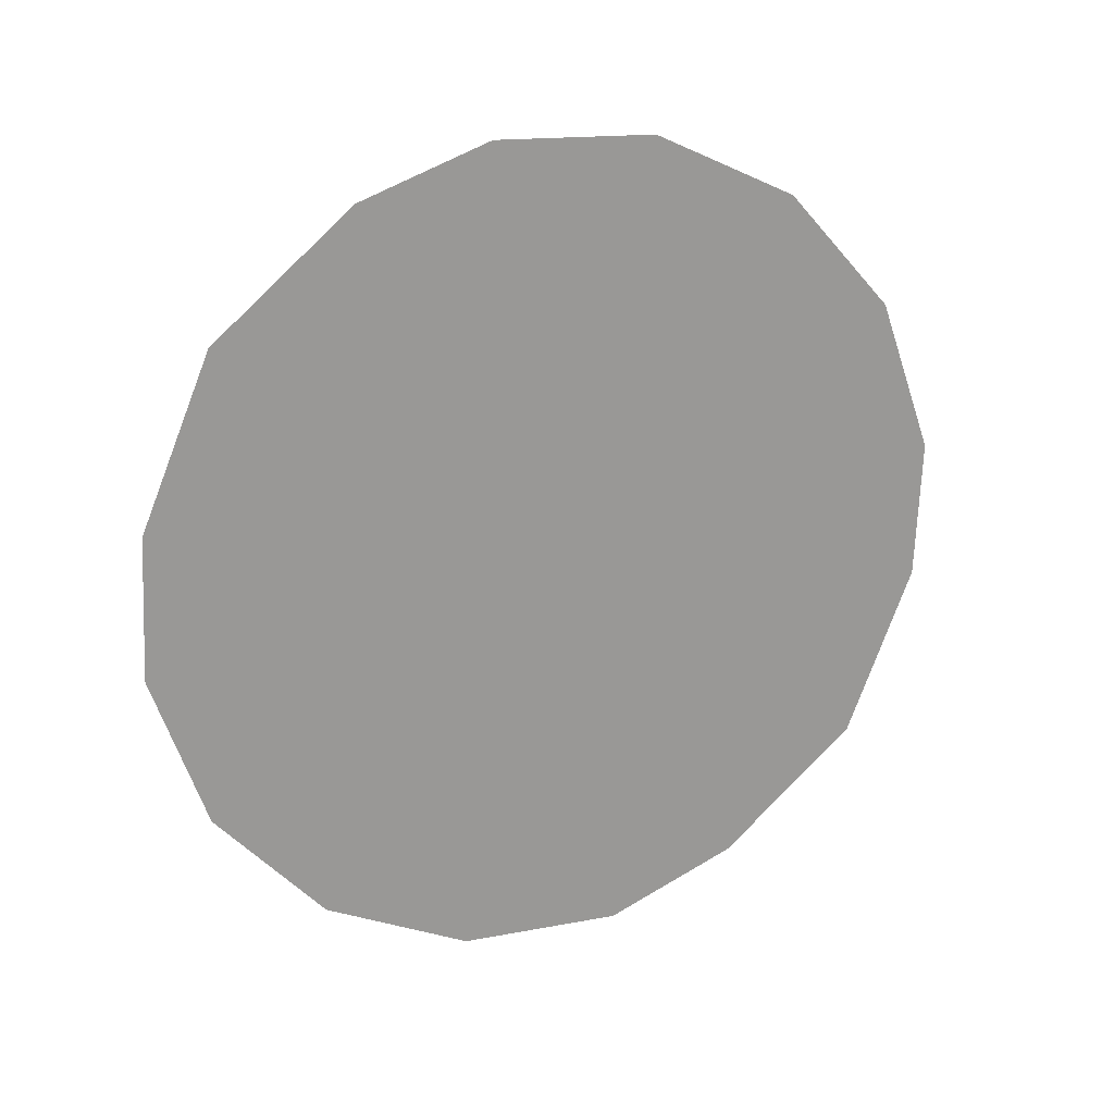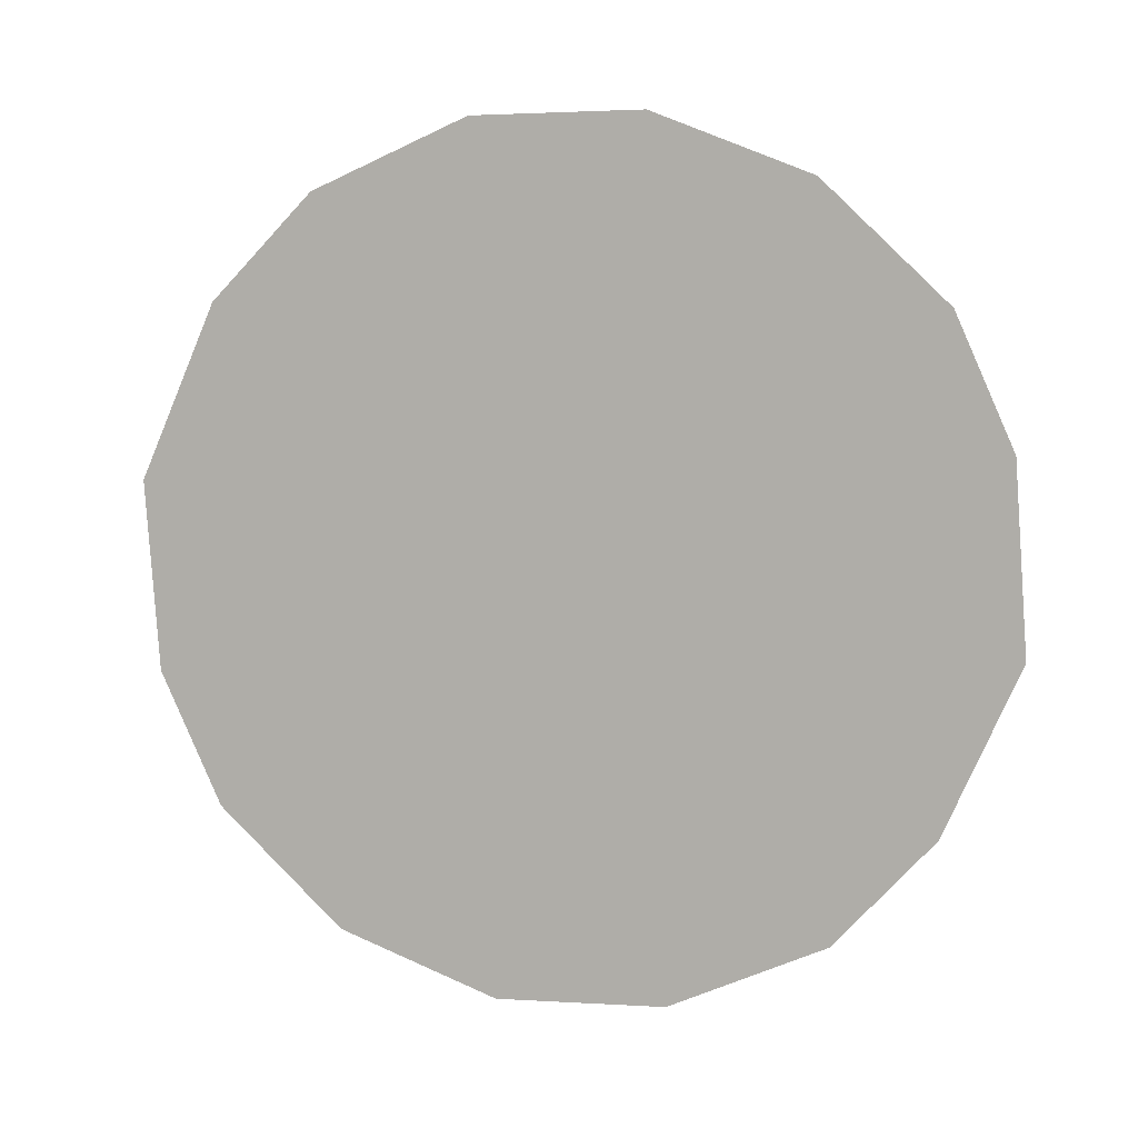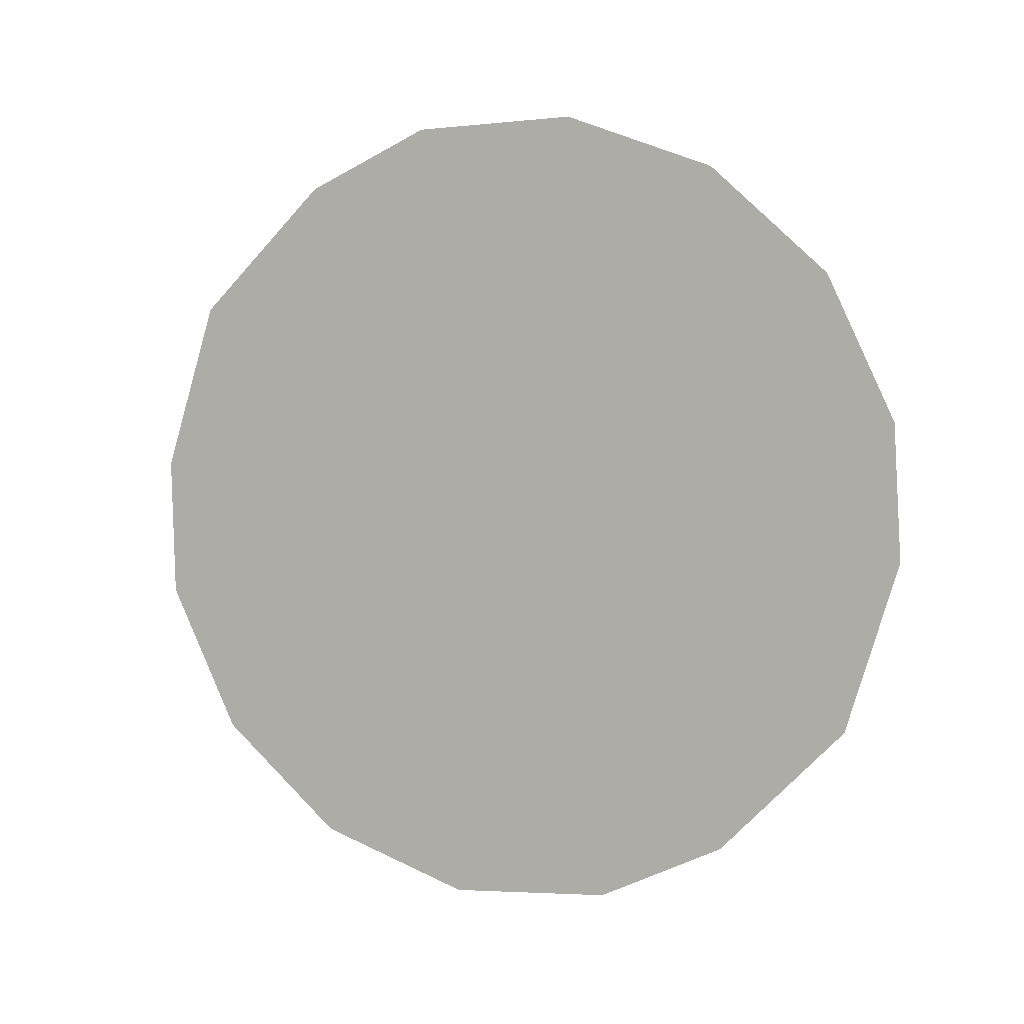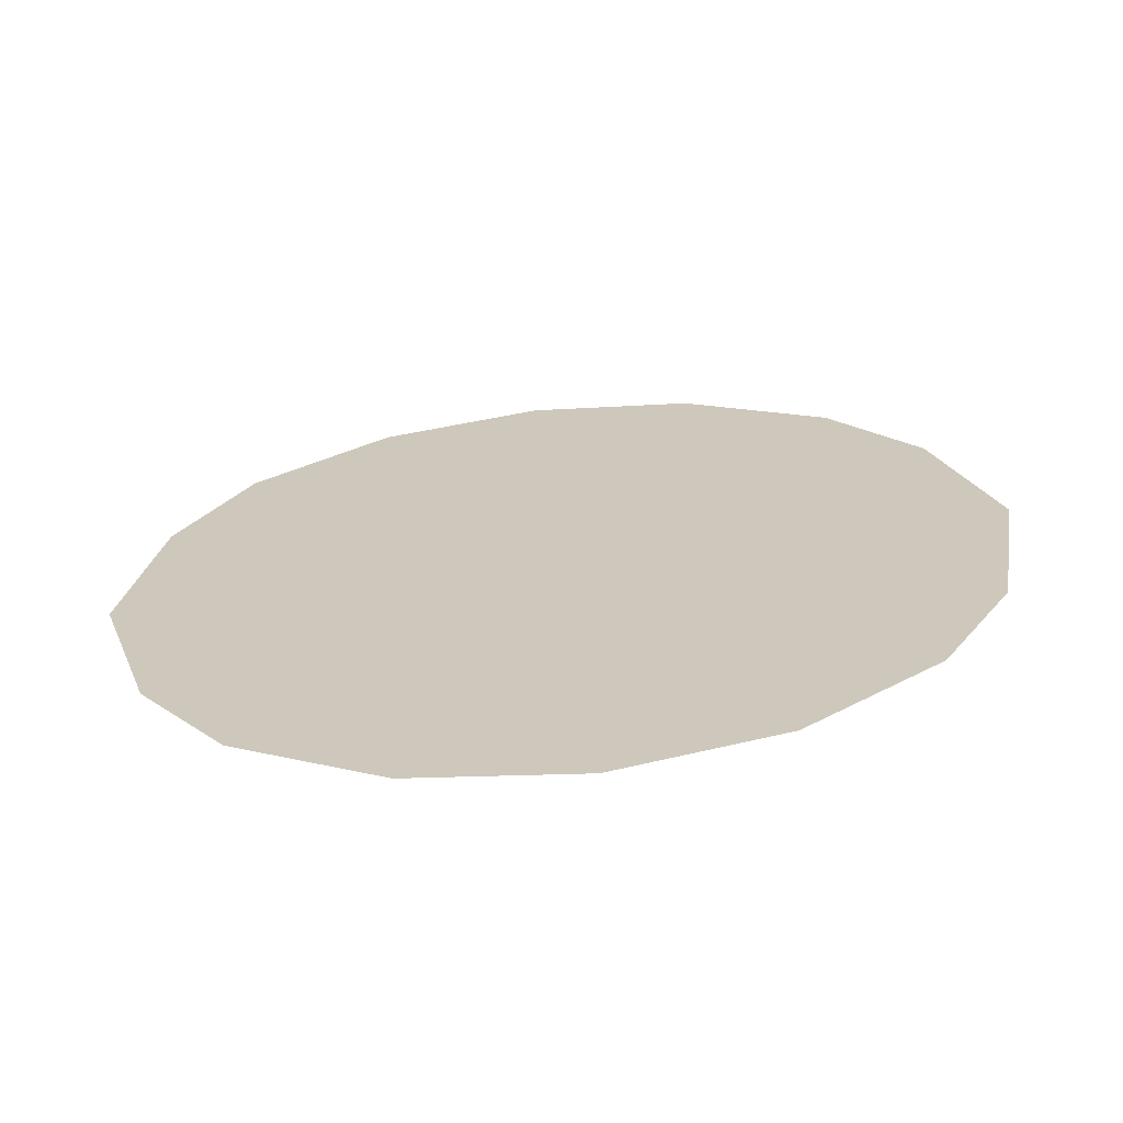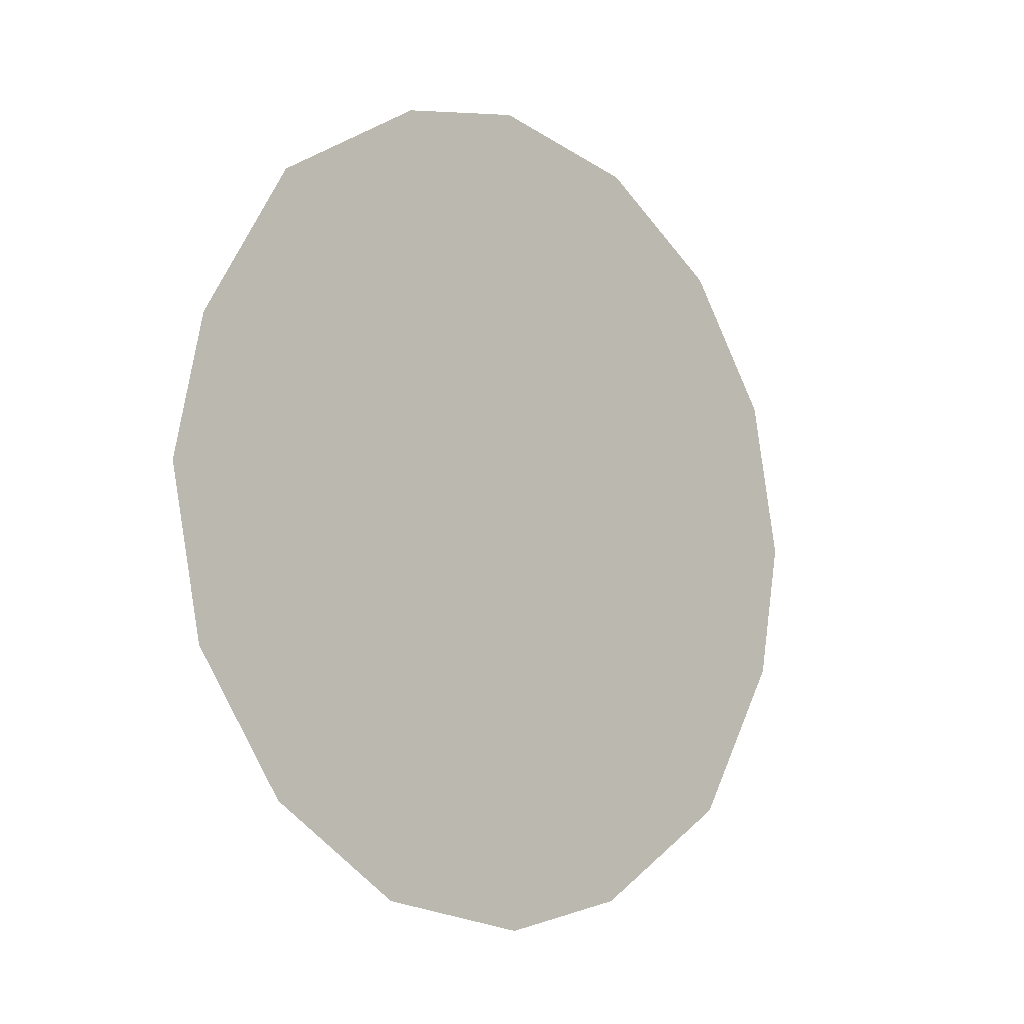
<metadata>
{"format":"obj","ext":"obj","renderer":"f3d","projection":"perspective","resolution":1024,"background":"white","views":[{"elev":-40.8,"azim":-42.4,"up":"+Y"},{"elev":45.6,"azim":16.2,"up":"+Z"},{"elev":64.1,"azim":-143.4,"up":"+Y"},{"elev":77.2,"azim":173.2,"up":"+Z"},{"elev":-64.1,"azim":120.7,"up":"+Z"}]}
</metadata>
<code>
o nozzle/object__5_1/object__8/mesh3/mesh3-geometry#mesh3-geometry
v -0.03506 -0.1361 0.965
v -0.03916 -0.1459 0.9514
v -0.03506 -0.1557 0.9379
v -0.02763 -0.1296 0.9738
v -0.02763 -0.1622 0.9289
v -0.01482 -0.1245 0.9808
v -0.01482 -0.1674 0.9219
v 0.000258 -0.1228 0.9832
v 0.000258 -0.1691 0.9195
v 0.01532 -0.1245 0.9808
v 0.01532 -0.1674 0.9219
v 0.0283 -0.1296 0.9738
v 0.0283 -0.1622 0.9289
v 0.03558 -0.1361 0.965
v 0.03558 -0.1556 0.9381
v 0.03973 -0.1459 0.9514
f 1 2 3
f 3 2 1
f 4 1 3
f 3 1 4
f 4 3 5
f 5 3 4
f 6 4 5
f 5 4 6
f 6 5 7
f 7 5 6
f 8 6 7
f 7 6 8
f 8 7 9
f 9 7 8
f 10 8 9
f 9 8 10
f 10 9 11
f 11 9 10
f 12 10 11
f 11 10 12
f 12 11 13
f 13 11 12
f 14 12 13
f 13 12 14
f 14 13 15
f 15 13 14
f 16 14 15
f 15 14 16

</code>
